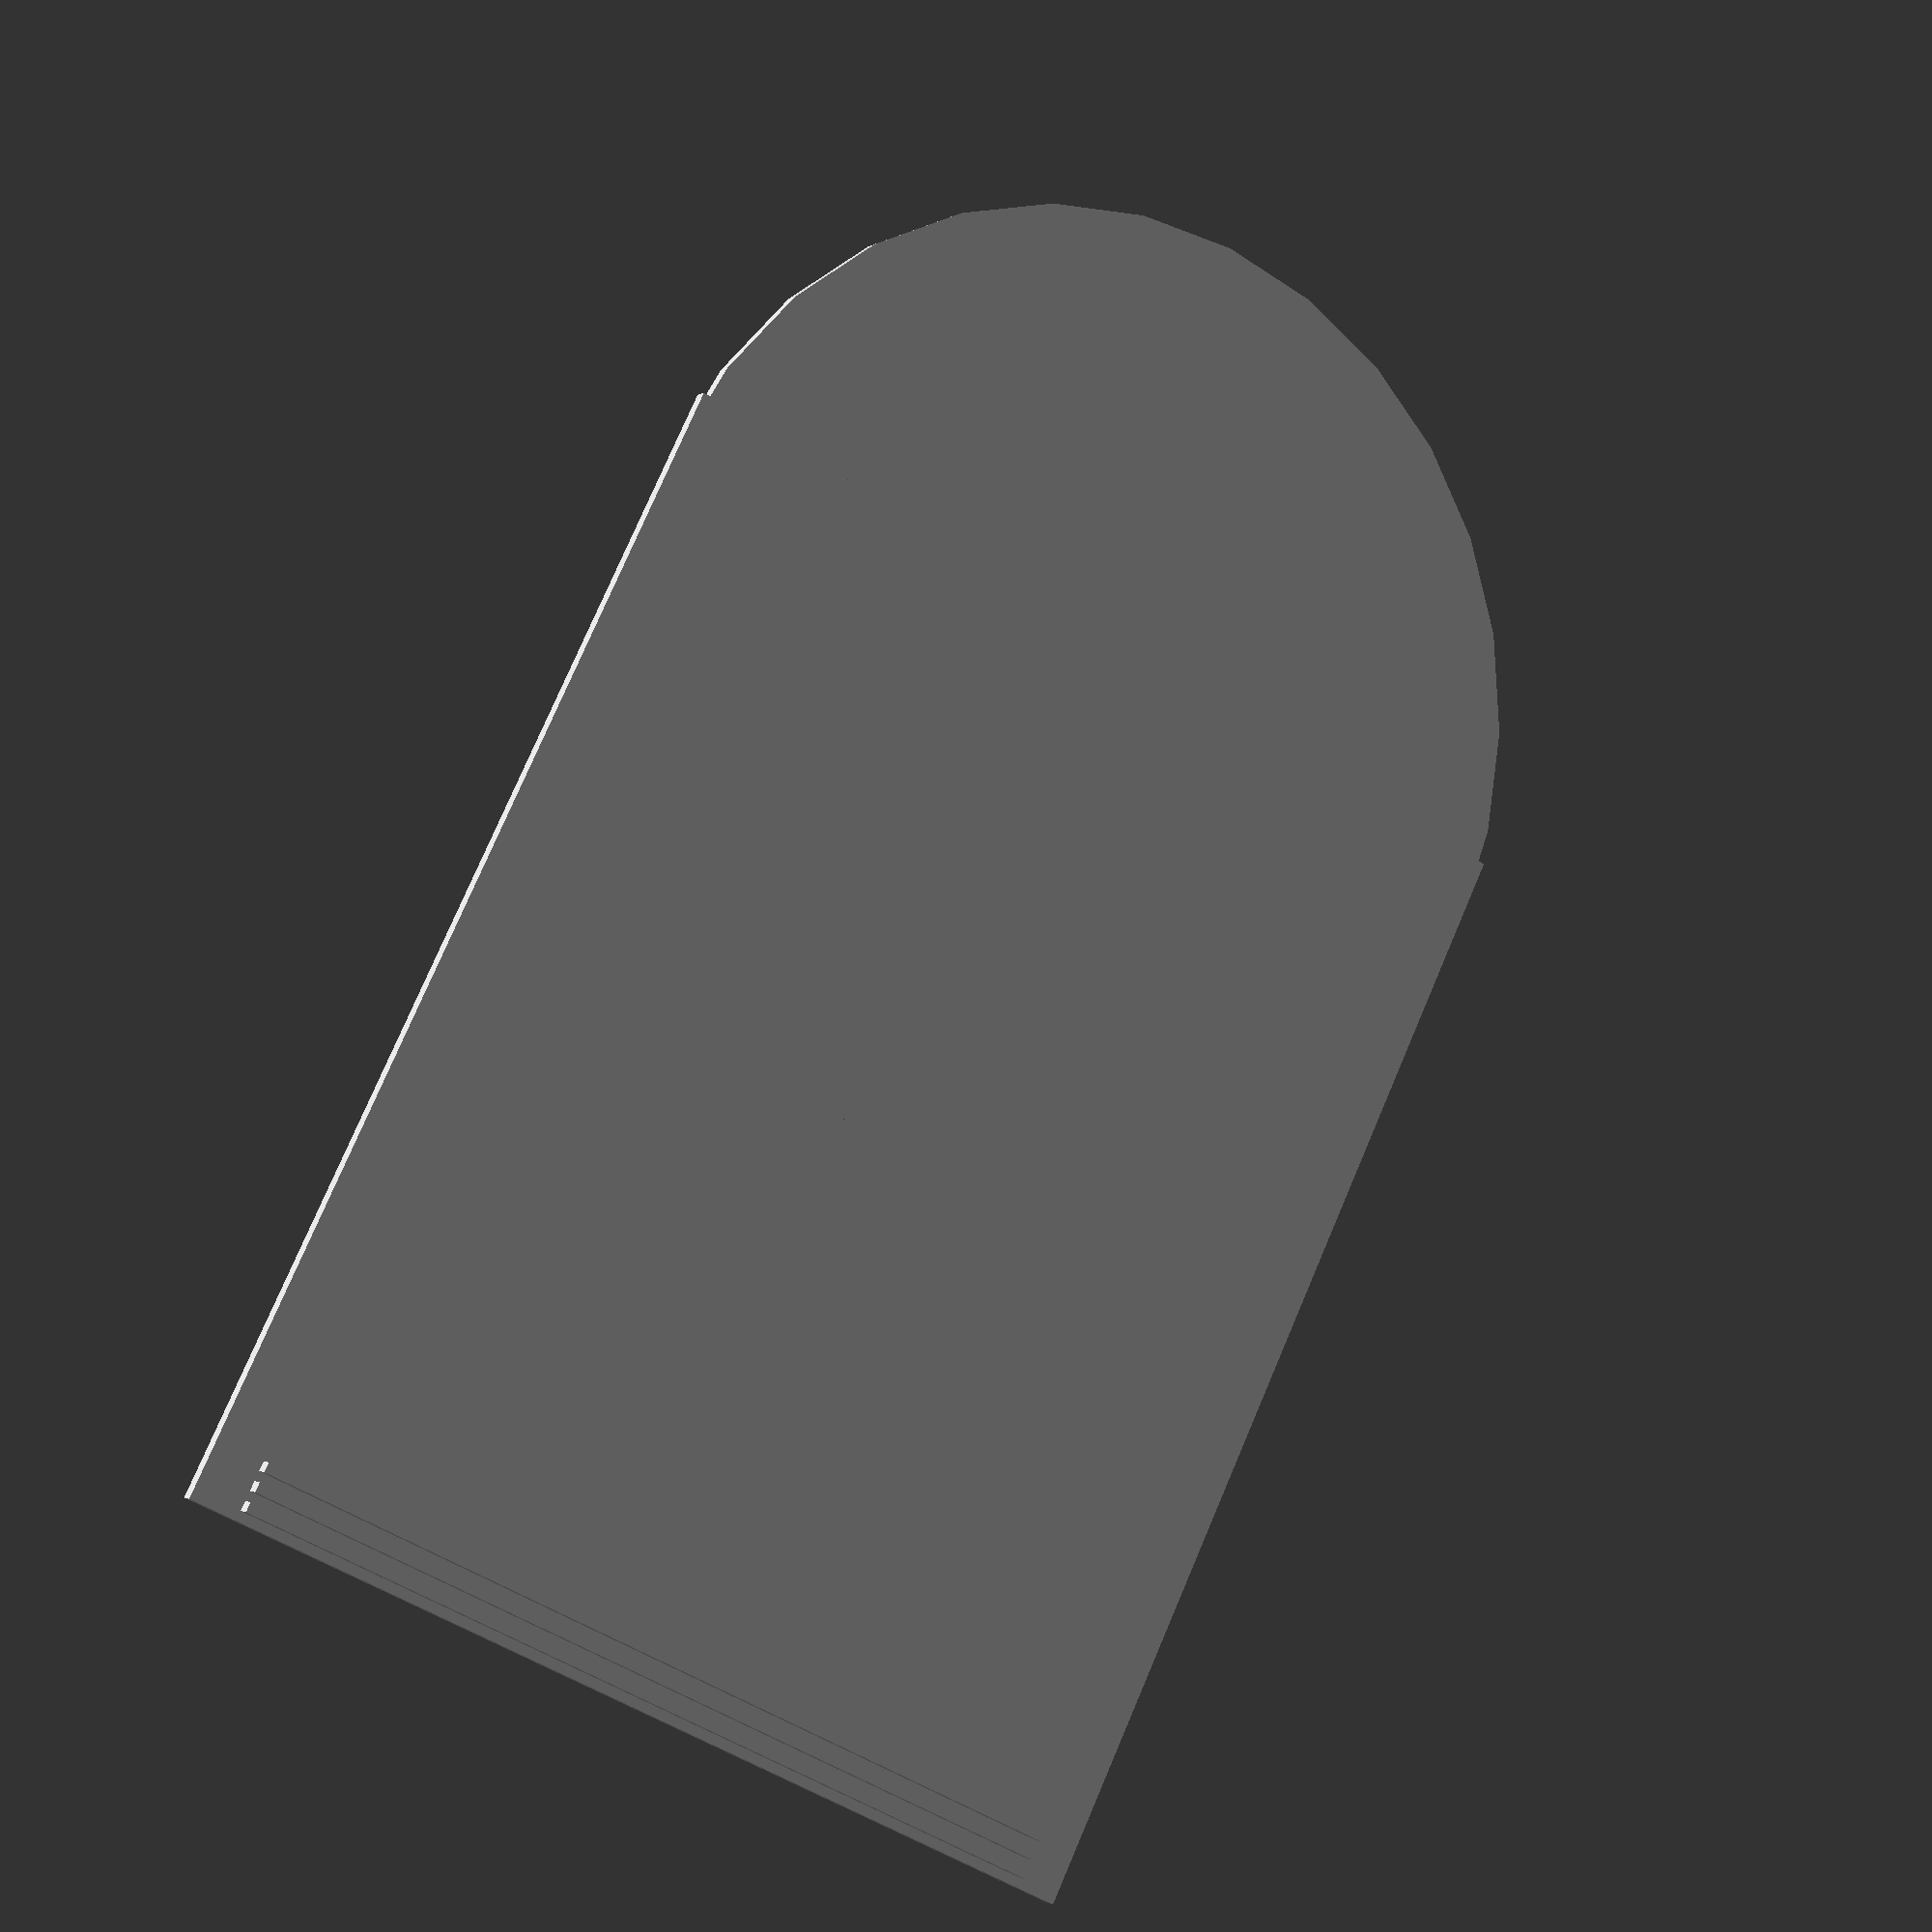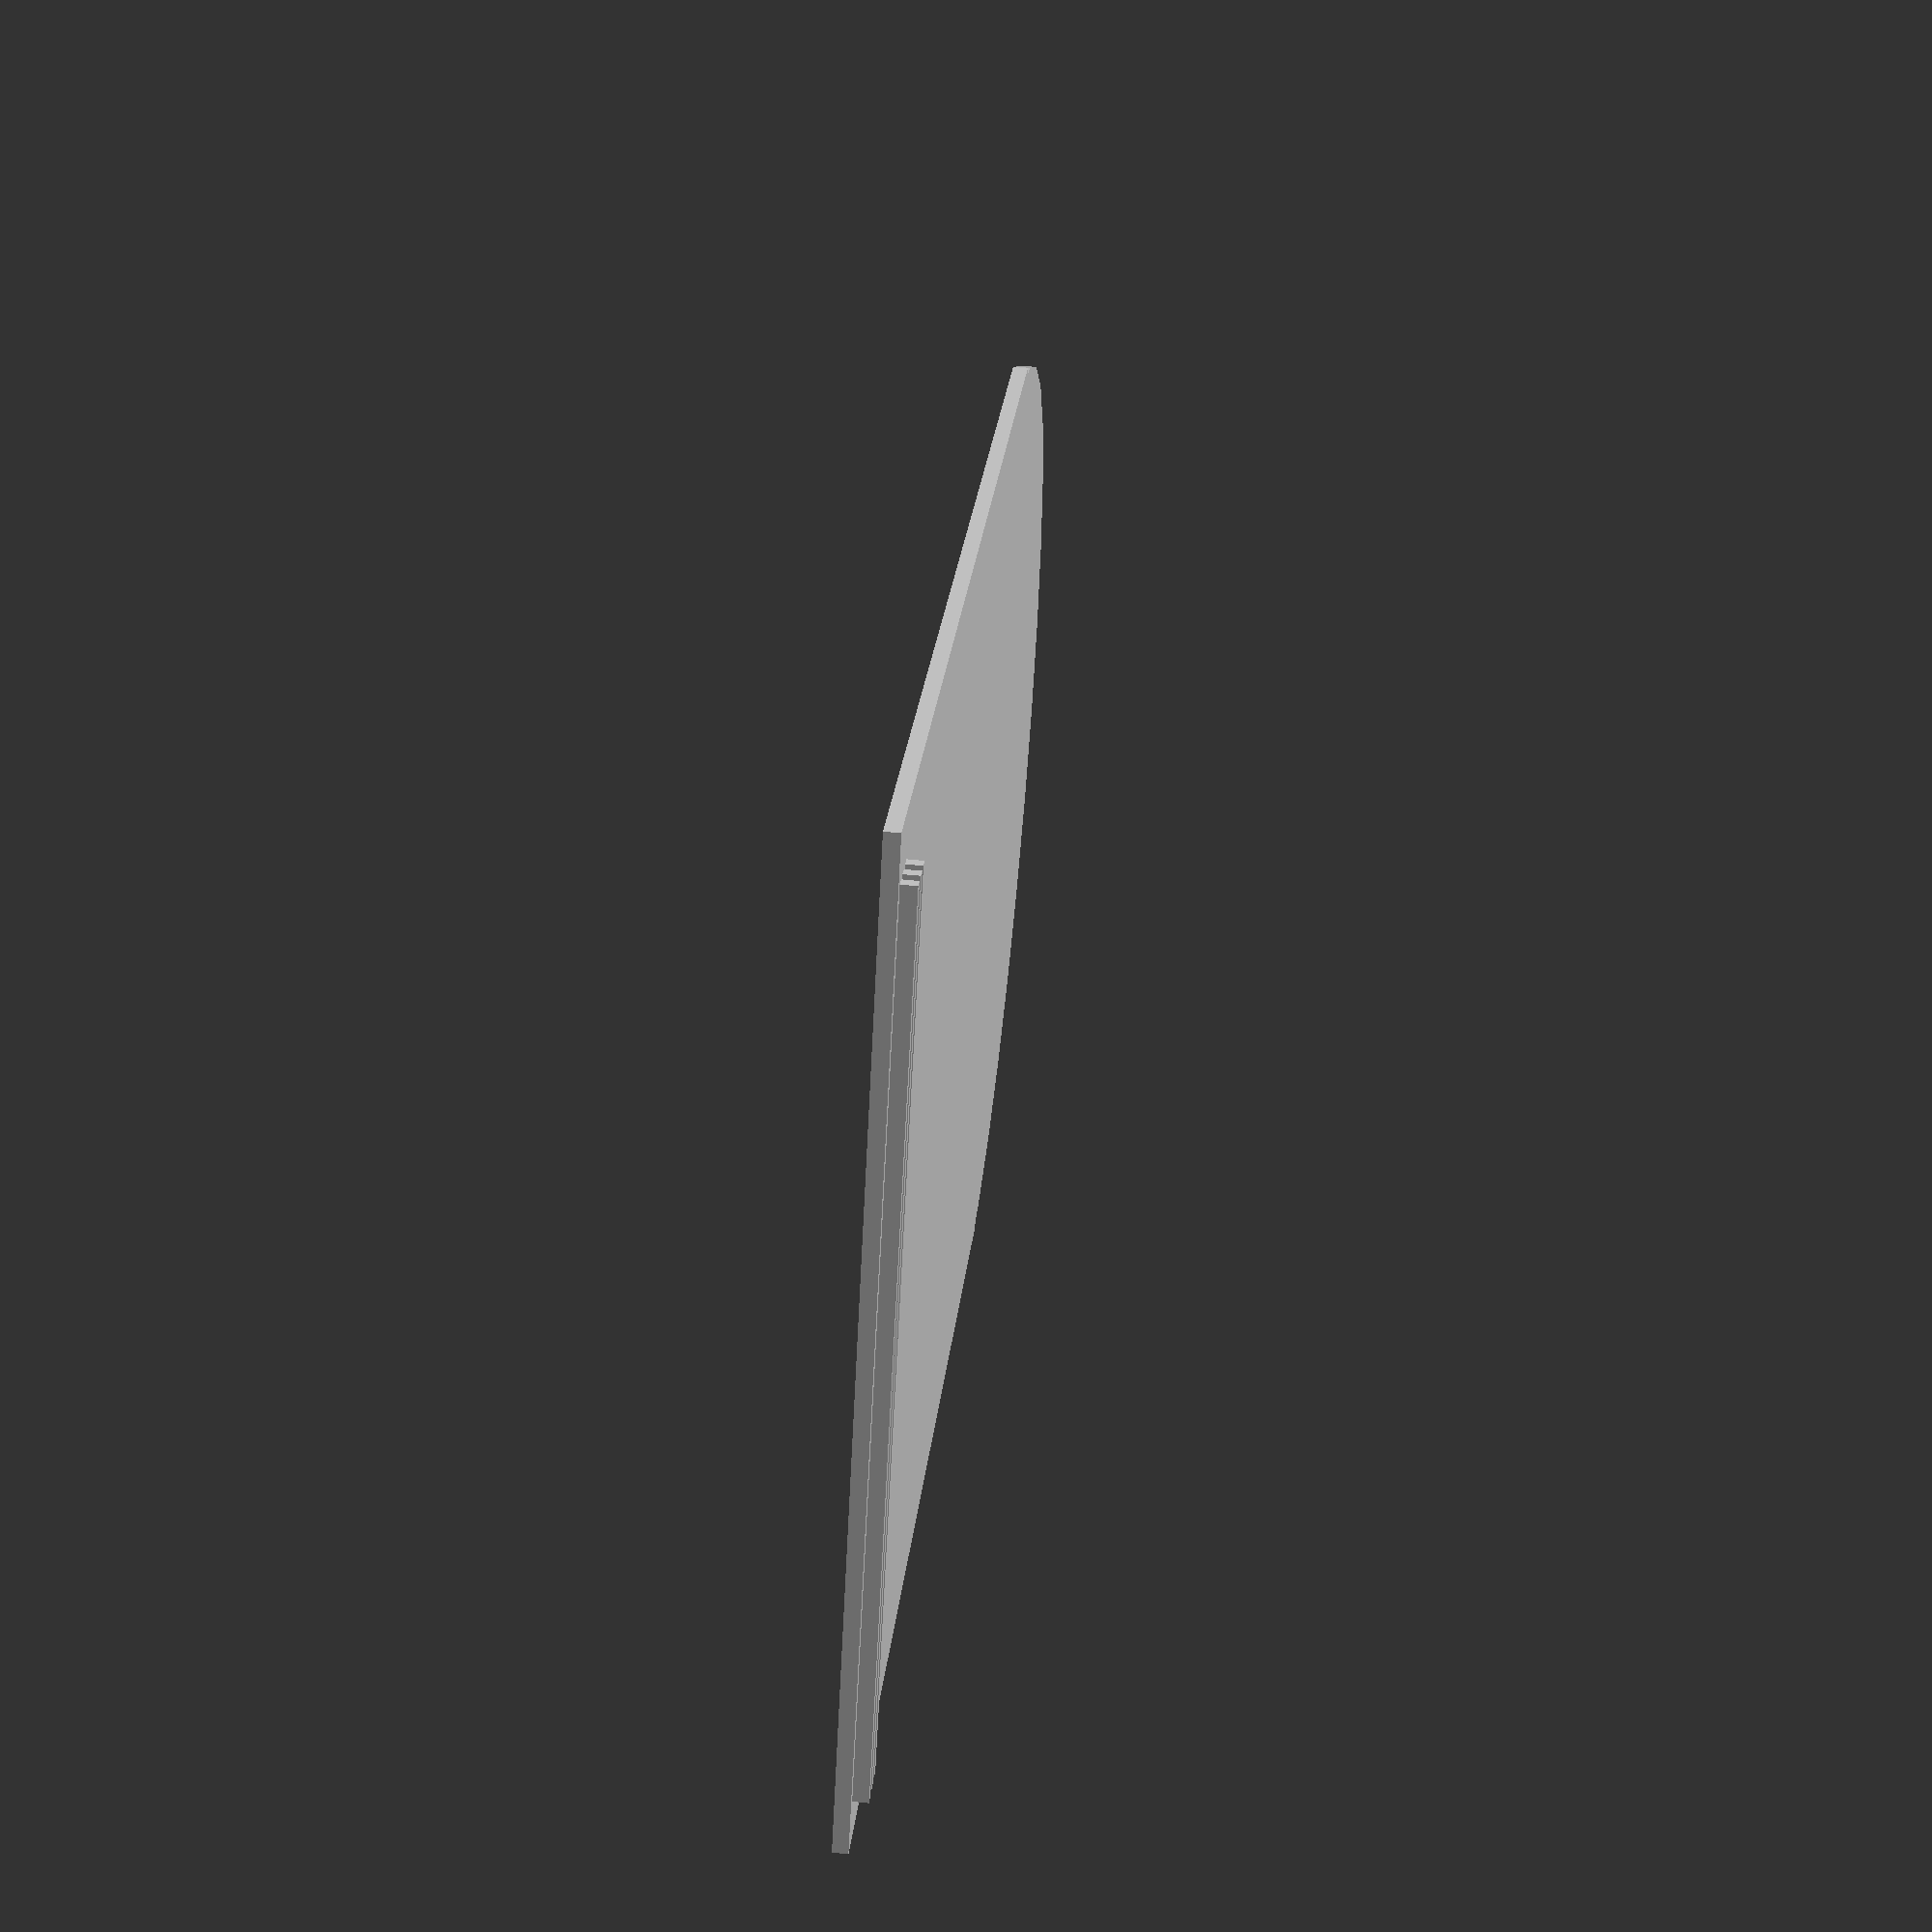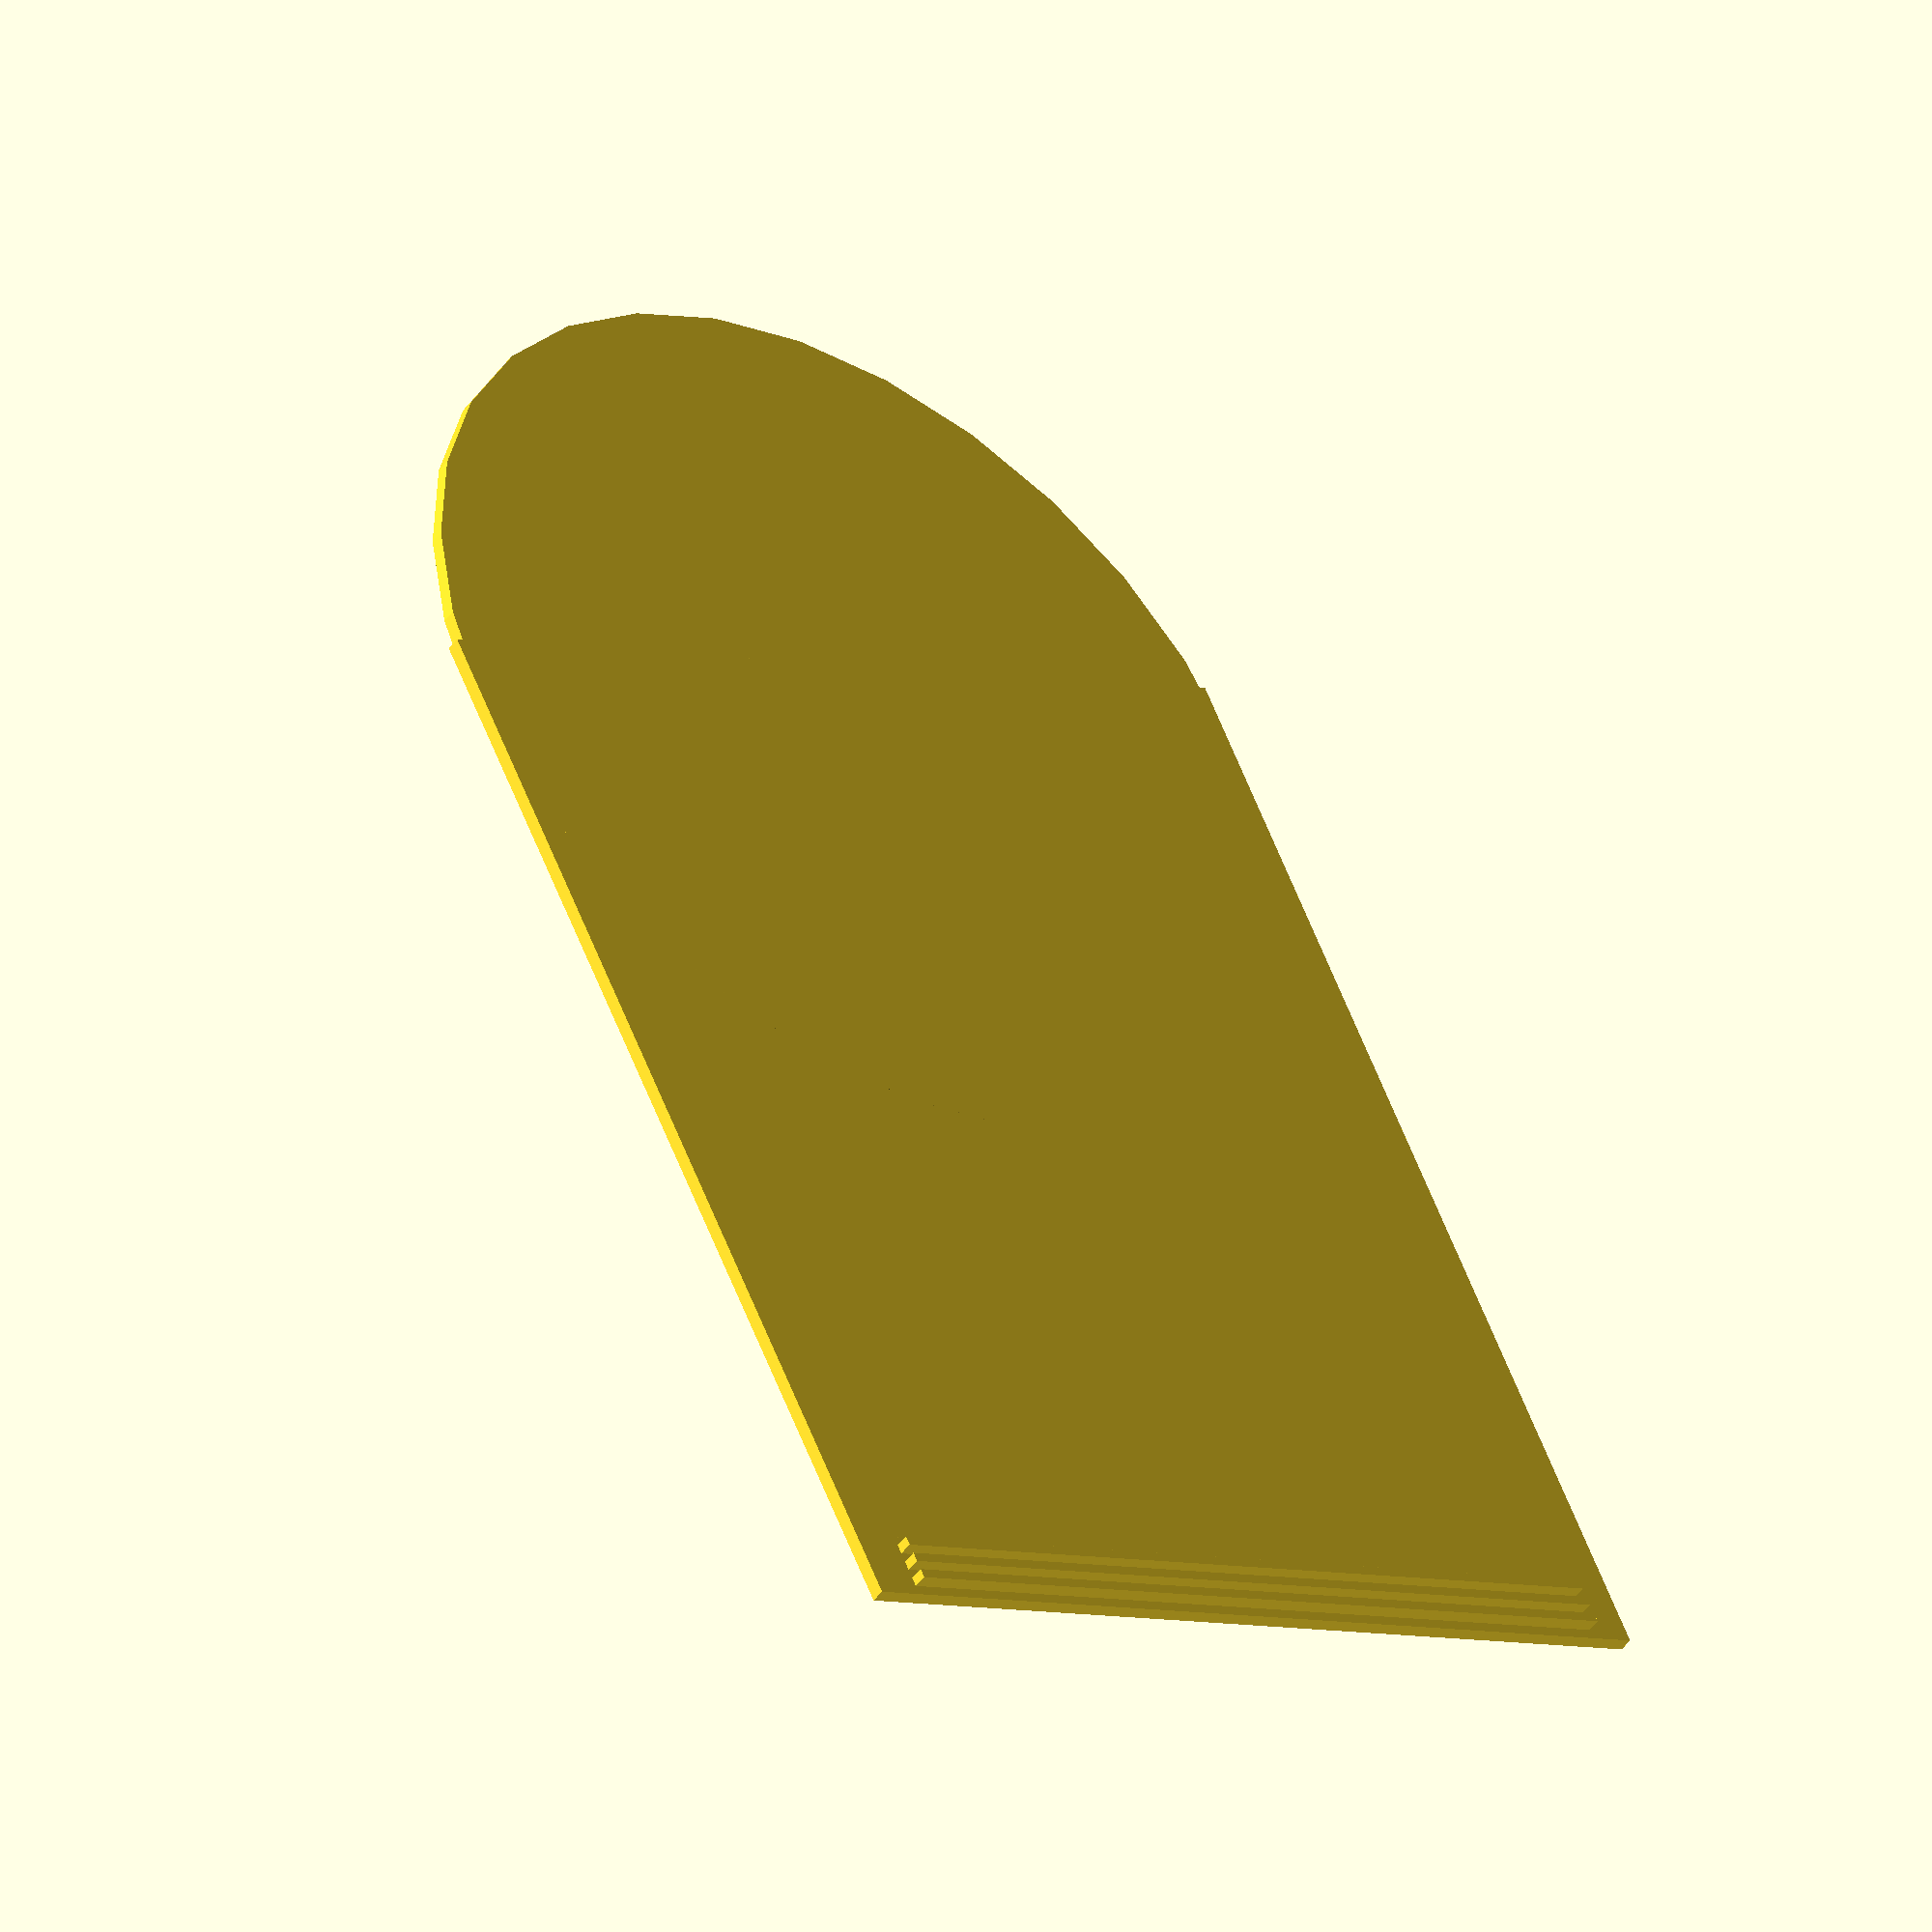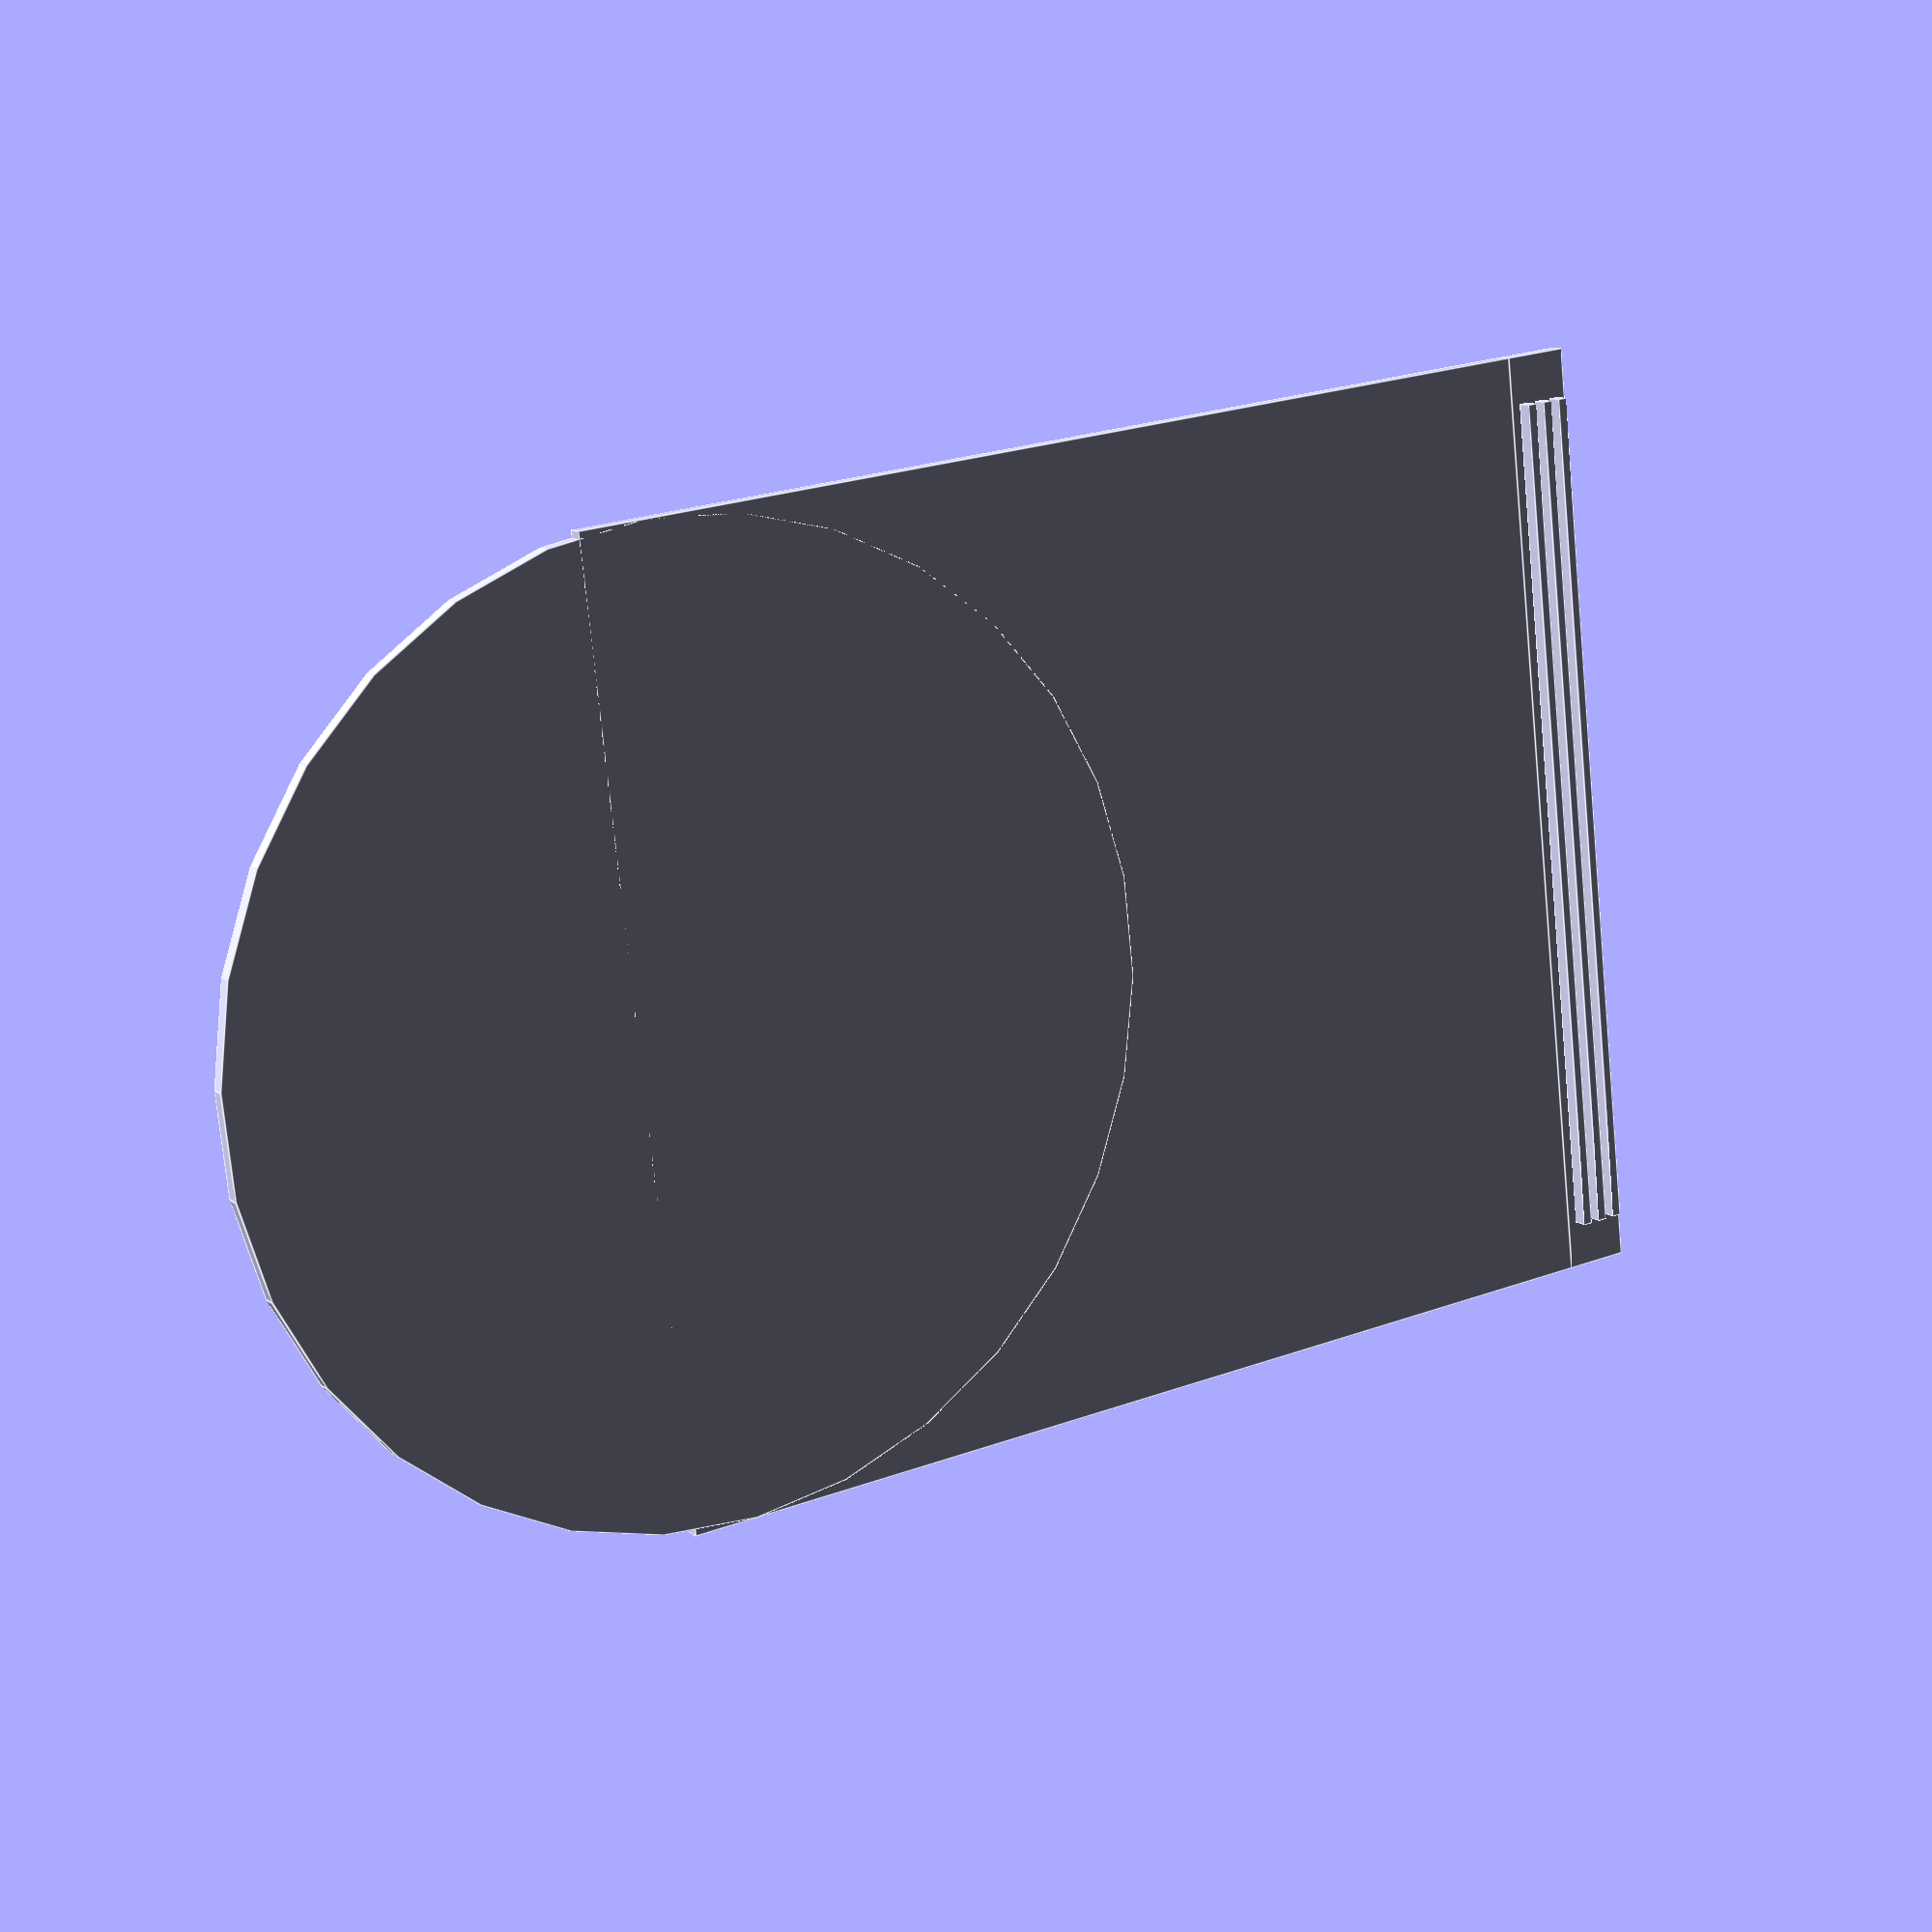
<openscad>

//zipper strip (with 3 sections)
cube(size=[100,7,1.5]); //x=100mm so that 5mm on each side of it can 
				//be fused together, so the opening is only 90mm
	//1
translate([5,1,1.5]) cube(size=[90,1,1.5]);
	//2
translate([5,3,1.5]) cube(size=[90,1,1.5]);
	//3
translate([5,5,1.5]) cube(size=[90,1,1.5]);

//body
translate([0,7,0]) cube(size=[100,110,1.5]);
translate([50,110,0]) cylinder(h=1.5, r=50);



</openscad>
<views>
elev=1.3 azim=26.1 roll=332.9 proj=p view=wireframe
elev=305.9 azim=118.4 roll=276.4 proj=p view=wireframe
elev=225.0 azim=154.1 roll=214.2 proj=o view=wireframe
elev=349.3 azim=263.5 roll=328.1 proj=p view=edges
</views>
